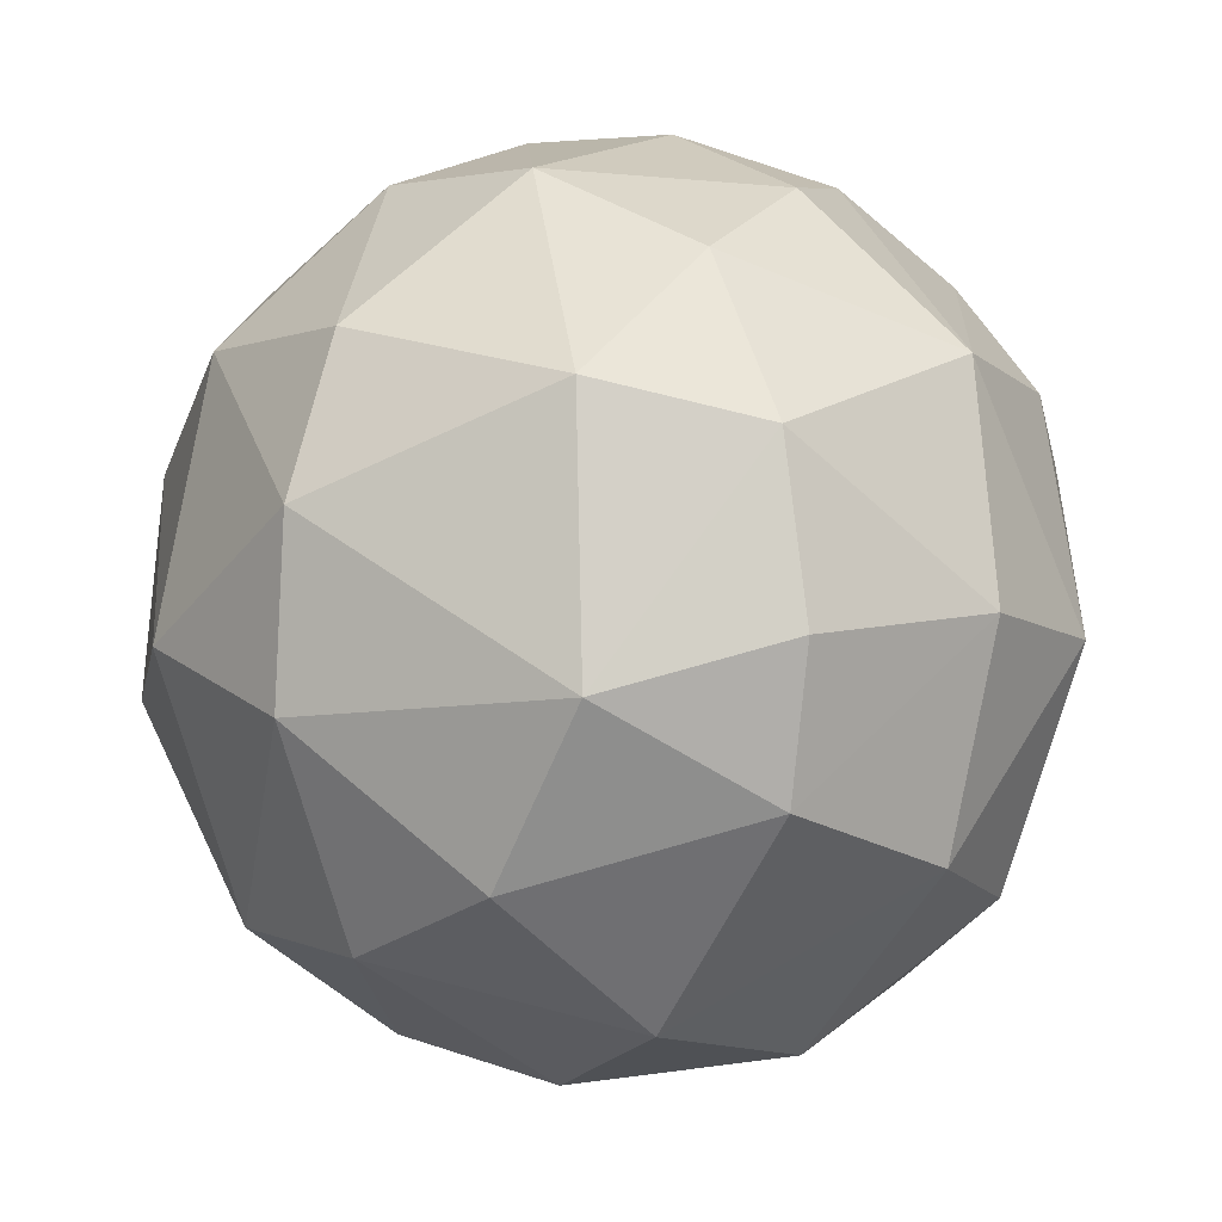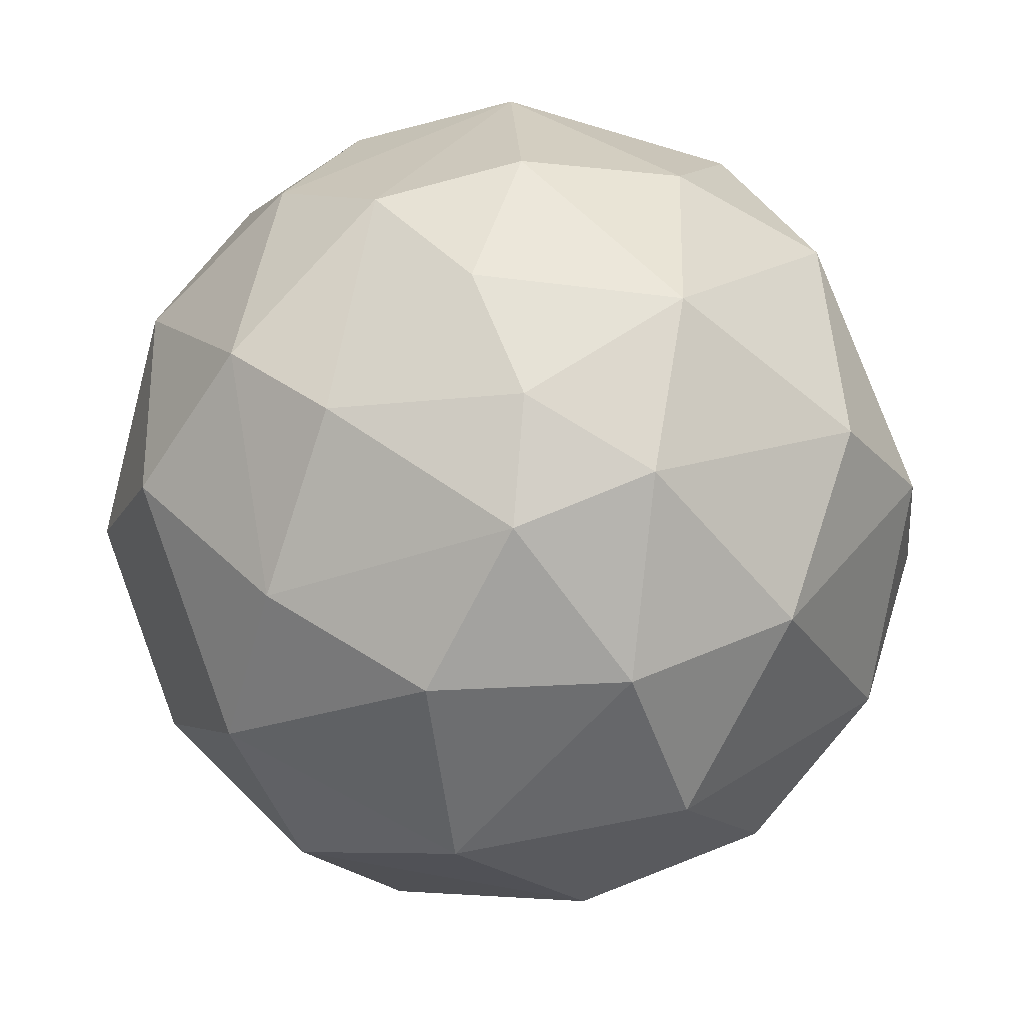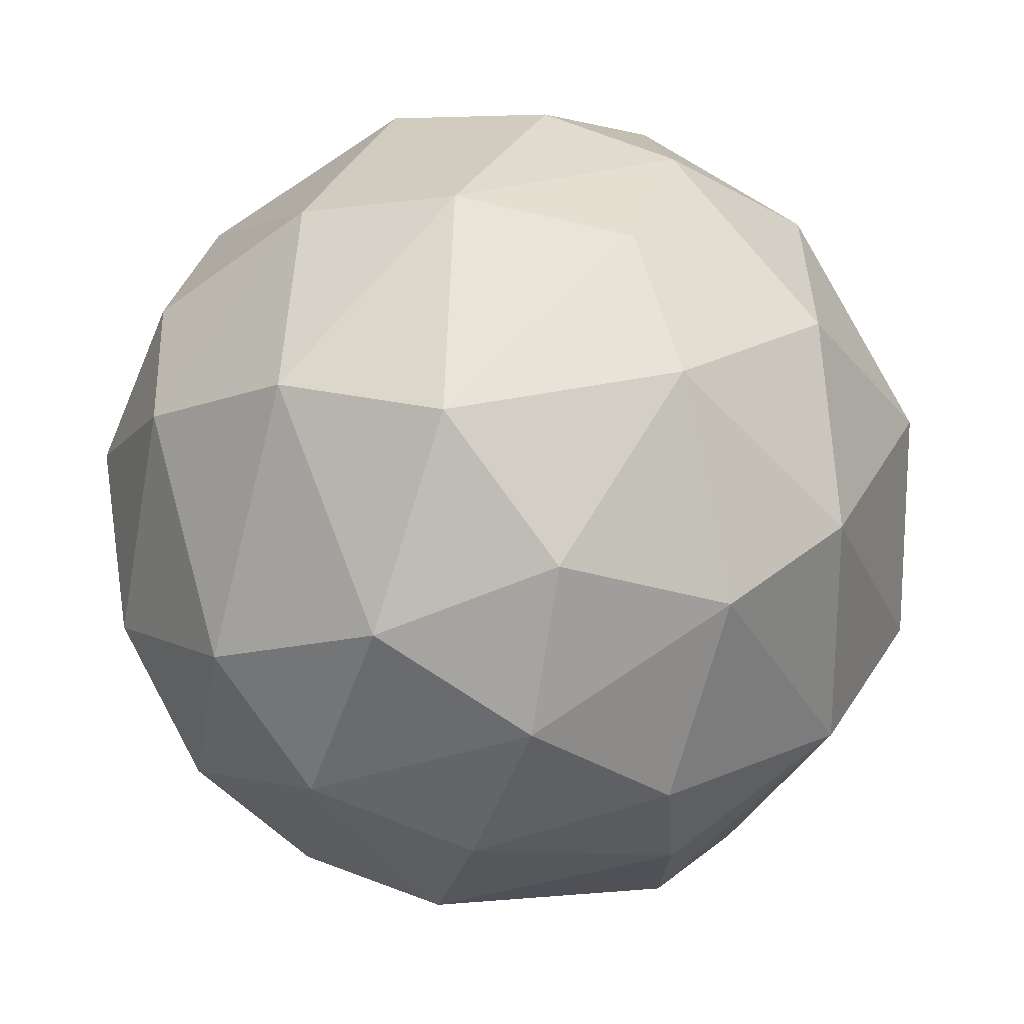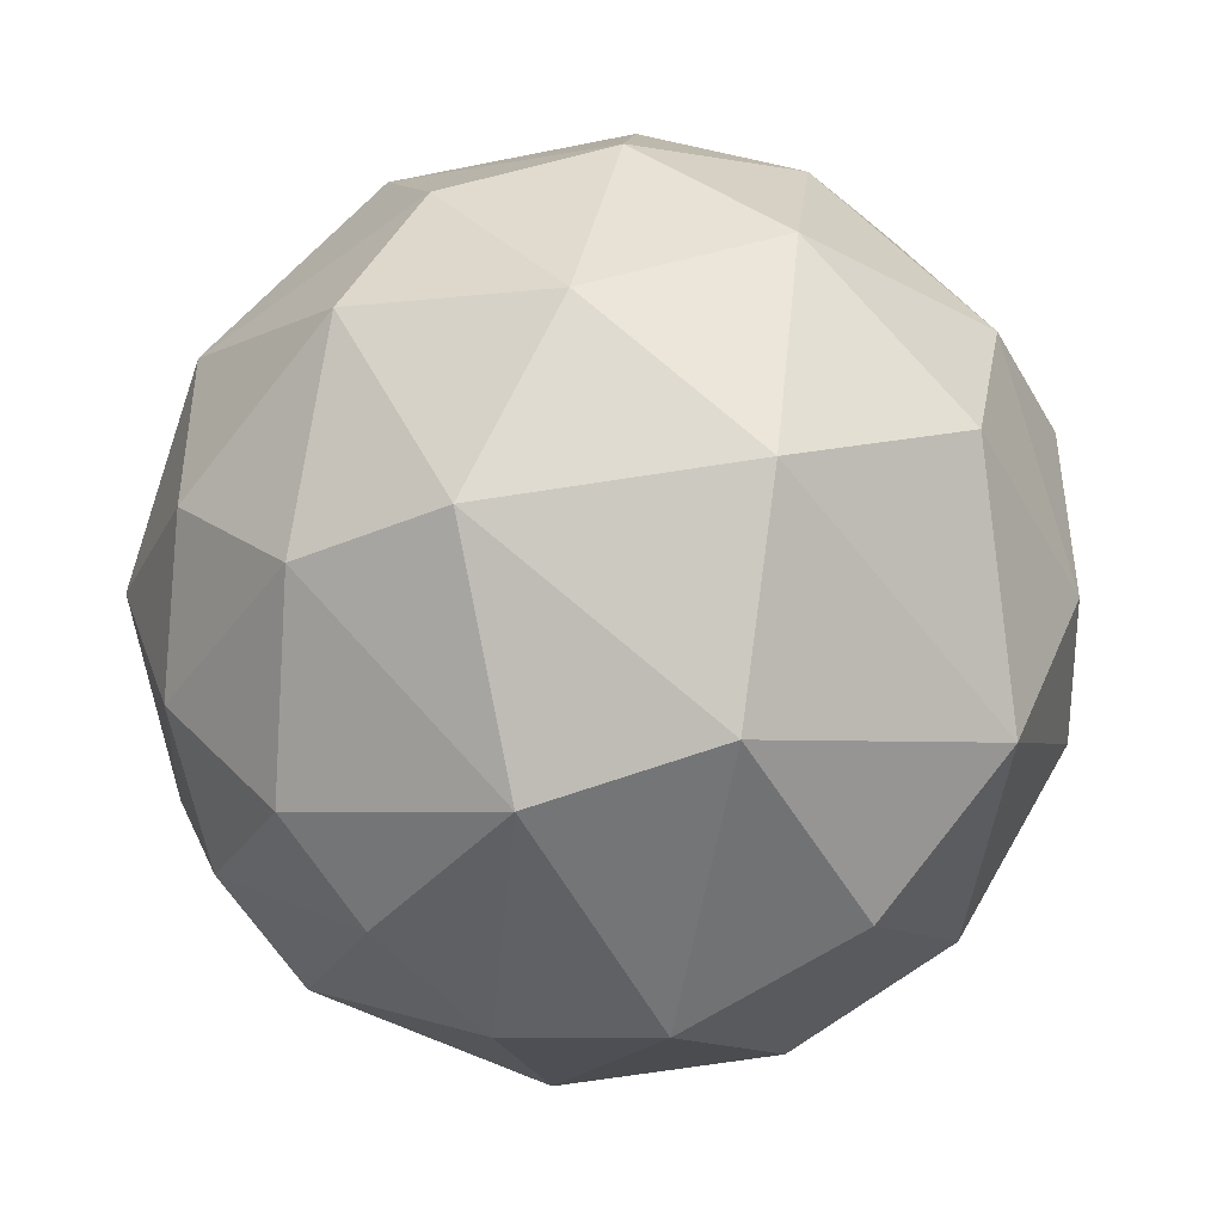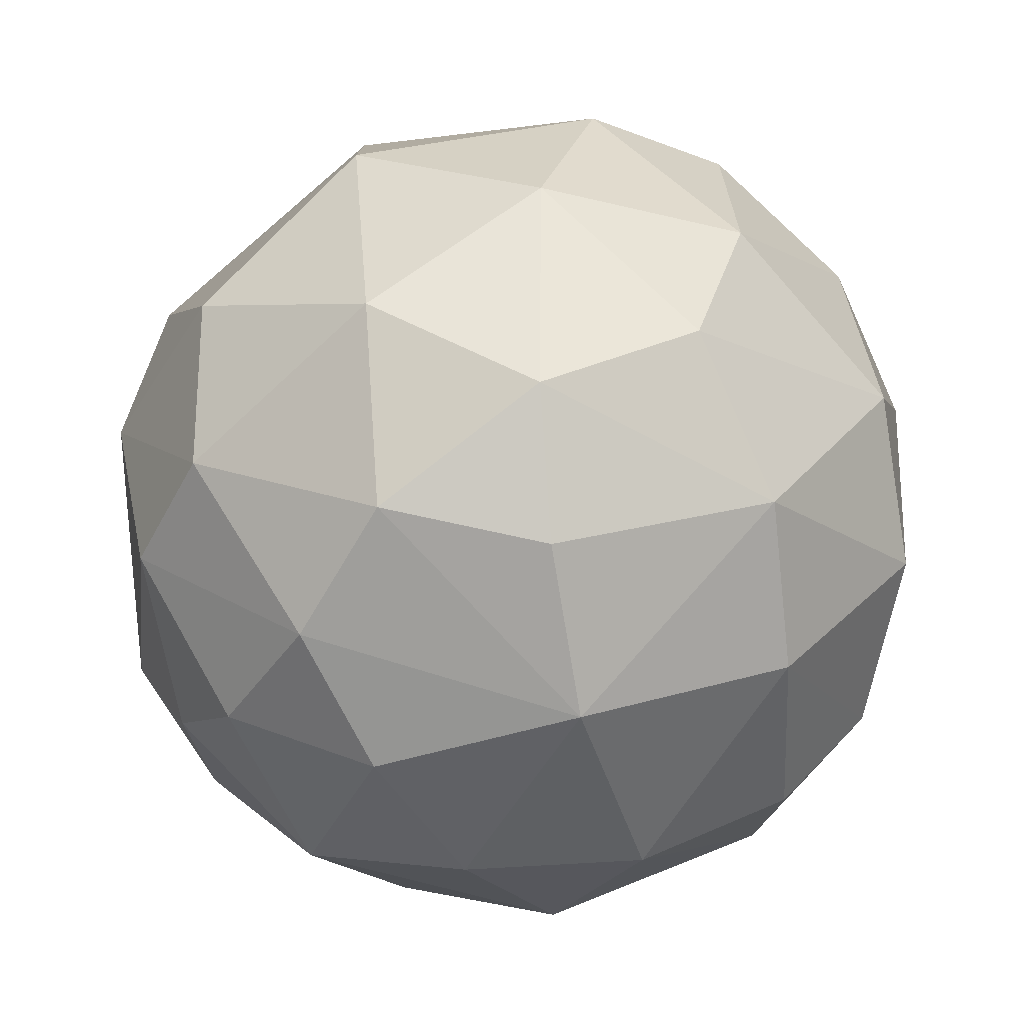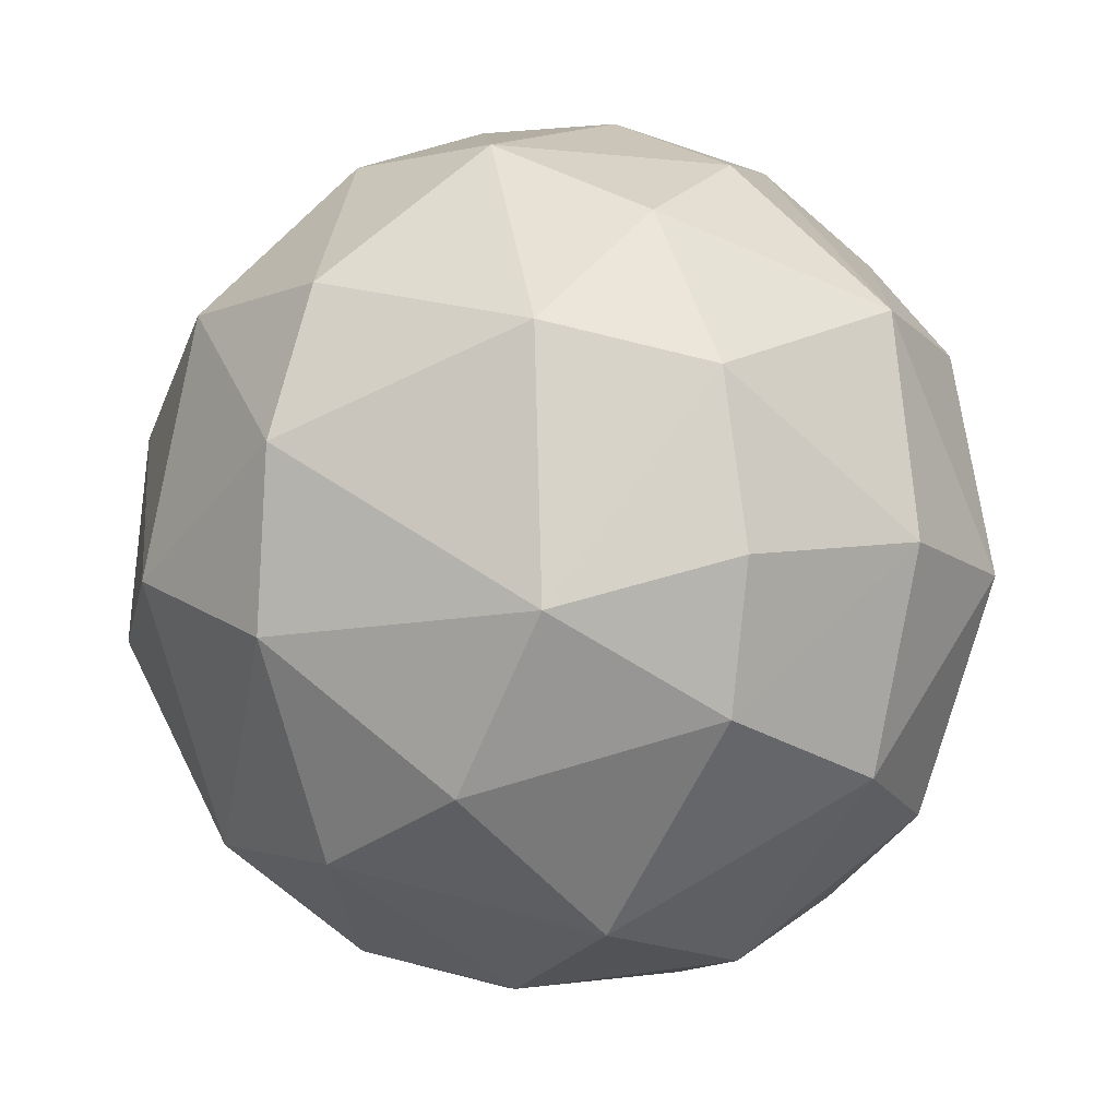
<metadata>
{"format":"obj","ext":"obj","renderer":"f3d","projection":"perspective","resolution":1024,"background":"white","views":[{"elev":9.1,"azim":-121.1,"up":"+Y"},{"elev":63.9,"azim":115.1,"up":"+Y"},{"elev":-45.0,"azim":-44.7,"up":"+Y"},{"elev":49.7,"azim":54.2,"up":"+Z"},{"elev":47.1,"azim":-136.4,"up":"+Z"},{"elev":6.0,"azim":-122.1,"up":"+Y"}]}
</metadata>
<code>
v -0.02084 0.06039 -0.0703
v 0.009278 -0 -0.0942
v 0.008455 -0.05584 -0.07689
v 0.02197 0.05312 -0.07516
v 0.04398 -0.01694 -0.08228
v 0.01723 0.08393 -0.04
v 0.05191 0.05983 -0.05131
v 0.06036 0.02531 -0.06942
v 0.05242 -0.05174 -0.06042
v 0.01704 -0.0848 -0.04015
v 0.07687 -0.01257 -0.05355
v 0.0885 0.01925 -0.02777
v 0.001236 -0.09339 -0.01255
v 0.07167 0.05983 -0.01382
v 0.08308 -0.04613 -0.009063
v 0.01602 0.09179 -0.01
v 0.04088 0.08359 -0.0192
v 0.06165 -0.07084 -0.01358
v 0.0943 -0.009157 0.008349
v 0.04197 -0.08386 0.008212
v 0.06702 0.06119 0.02515
v 0.08744 0.02822 0.02676
v 0.07421 -0.02576 0.05436
v 0.0575 -0.06122 0.04352
v 0.05002 0.04659 0.06583
v 0.0329 0.0846 0.02692
v 0.04659 0.002 0.0836
v 0.02159 -0.08881 0.02611
v 0.02455 0.07337 0.05455
v 0.007445 0.03689 0.08708
v 0.02038 -0.04729 0.0798
v 0.000873 -0.009022 0.09403
v 0.001708 -0.07086 0.06296
v -0.0328 0.02703 0.08449
v -0.02152 0.06306 0.0669
v -0.04485 -0.008488 0.08238
v -0.0305 -0.0389 0.08135
v -0.003812 0.09359 0.01119
v -0.01762 0.08308 0.04084
v -0.05239 0.04432 0.06426
v -0.03347 -0.07361 0.04792
v -0.0745 0 0.05871
v -0.06525 -0.05026 0.0468
v -0.07077 0.0547 0.03368
v -0.08968 0.01003 0.02639
v -0.03923 0.08403 0.01637
v -0.09294 0.01027 -0.0171
v -0.08591 -0.03665 0.0185
v -0.0147 -0.09086 0.02117
v -0.05045 -0.0796 0.01139
v -0.08167 0.0453 -0.01536
v -0.09031 -0.02118 -0.01895
v -0.05613 0.07449 -0.01401
v -0.06095 -0.06723 -0.02773
v -0.06341 0.05382 -0.04579
v -0.07878 0.000677 -0.05361
v -0.06168 -0.03662 -0.06227
v -0.03017 -0.08431 -0.03003
v -0.02036 0.0879 -0.02957
v -0.02996 0.03025 -0.08538
v -0.03181 -0.007178 -0.08875
v -0.02912 -0.05369 -0.07272
f 1 4 60
f 59 38 16
f 6 4 1
f 4 8 2
f 5 8 11
f 8 12 11
f 16 17 6
f 11 15 9
f 17 14 7
f 18 20 10
f 12 19 11
f 13 20 28
f 14 22 12
f 19 23 15
f 15 23 24
f 15 24 18
f 20 24 28
f 22 23 19
f 22 27 23
f 26 29 21
f 22 25 27
f 24 23 31
f 27 31 23
f 31 33 24
f 29 30 25
f 38 39 26
f 33 49 28
f 30 32 27
f 32 37 31
f 34 36 32
f 13 28 49
f 37 41 33
f 35 40 34
f 35 39 44
f 34 40 42
f 38 46 39
f 42 44 45
f 42 48 43
f 46 38 59
f 48 52 54
f 48 54 50
f 58 13 49
f 47 56 52
f 56 57 52
f 59 1 55
f 57 62 54
f 56 60 61
f 60 4 2
f 59 16 6
f 2 8 5
f 3 2 5
f 3 5 9
f 12 7 14
f 3 9 10
f 4 7 8
f 5 11 9
f 10 9 18
f 21 17 26
f 18 9 15
f 11 19 15
f 13 10 20
f 12 22 19
f 26 16 38
f 14 21 22
f 43 36 42
f 18 24 20
f 21 25 22
f 21 29 25
f 28 24 33
f 27 25 30
f 7 6 17
f 27 32 31
f 29 26 39
f 29 35 30
f 30 35 34
f 30 34 32
f 35 29 39
f 31 37 33
f 49 33 41
f 37 32 36
f 37 43 41
f 40 35 44
f 36 34 42
f 51 45 44
f 42 40 44
f 44 39 46
f 41 43 50
f 49 41 50
f 42 45 48
f 43 48 50
f 44 46 53
f 44 53 51
f 52 45 47
f 56 51 55
f 46 59 53
f 50 58 49
f 53 55 51
f 58 50 54
f 54 52 57
f 10 62 3
f 53 59 55
f 58 54 62
f 55 1 60
f 56 55 60
f 56 61 57
f 57 61 62
f 3 61 2
f 13 58 10
f 61 60 2
f 1 59 6
f 12 8 7
f 21 14 17
f 26 17 16
f 43 37 36
f 7 4 6
f 51 47 45
f 52 48 45
f 56 47 51
f 10 58 62
f 3 62 61

</code>
